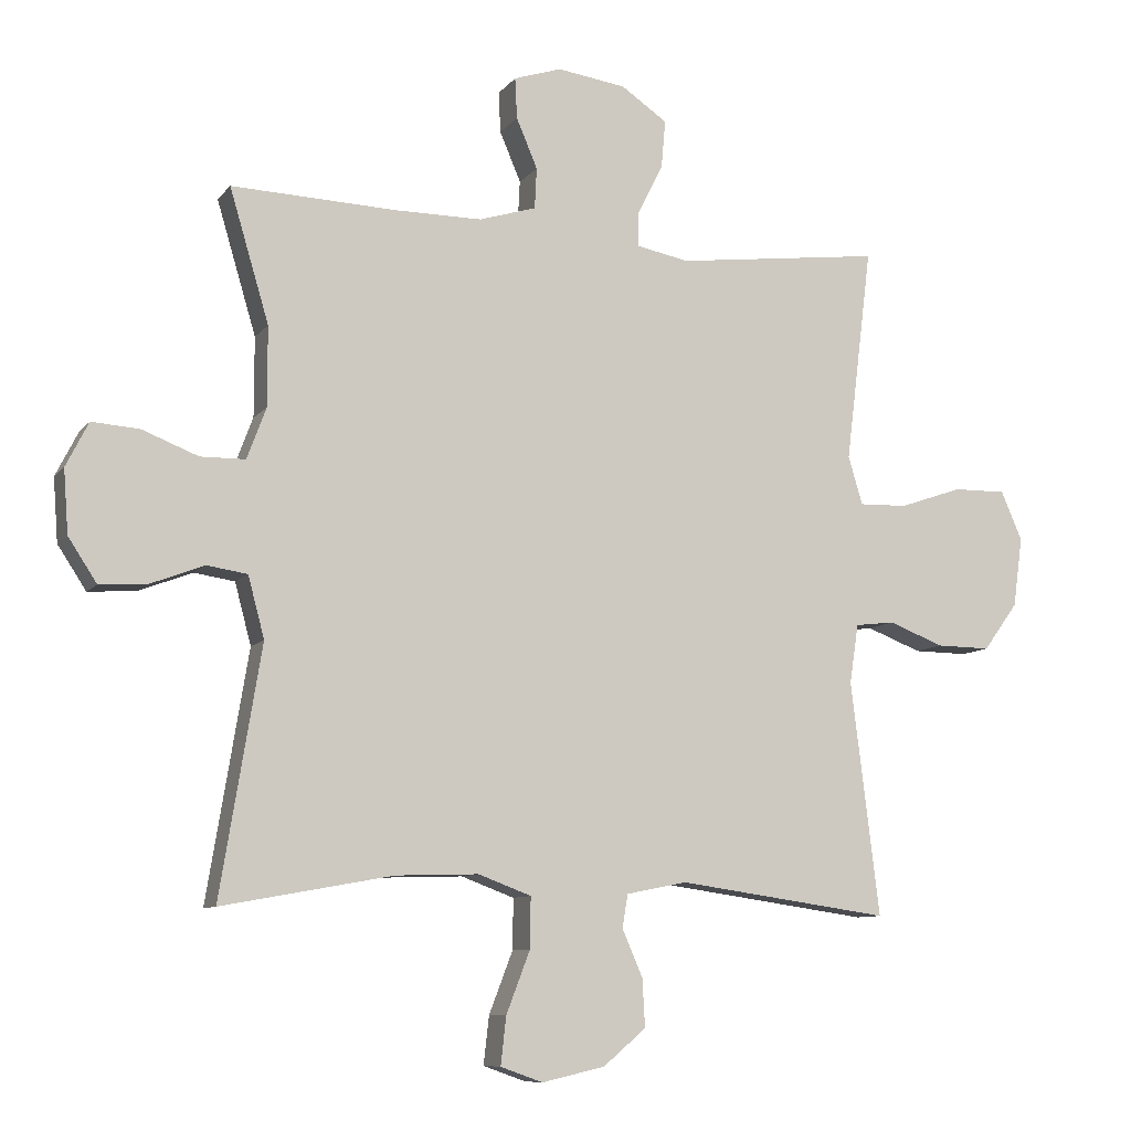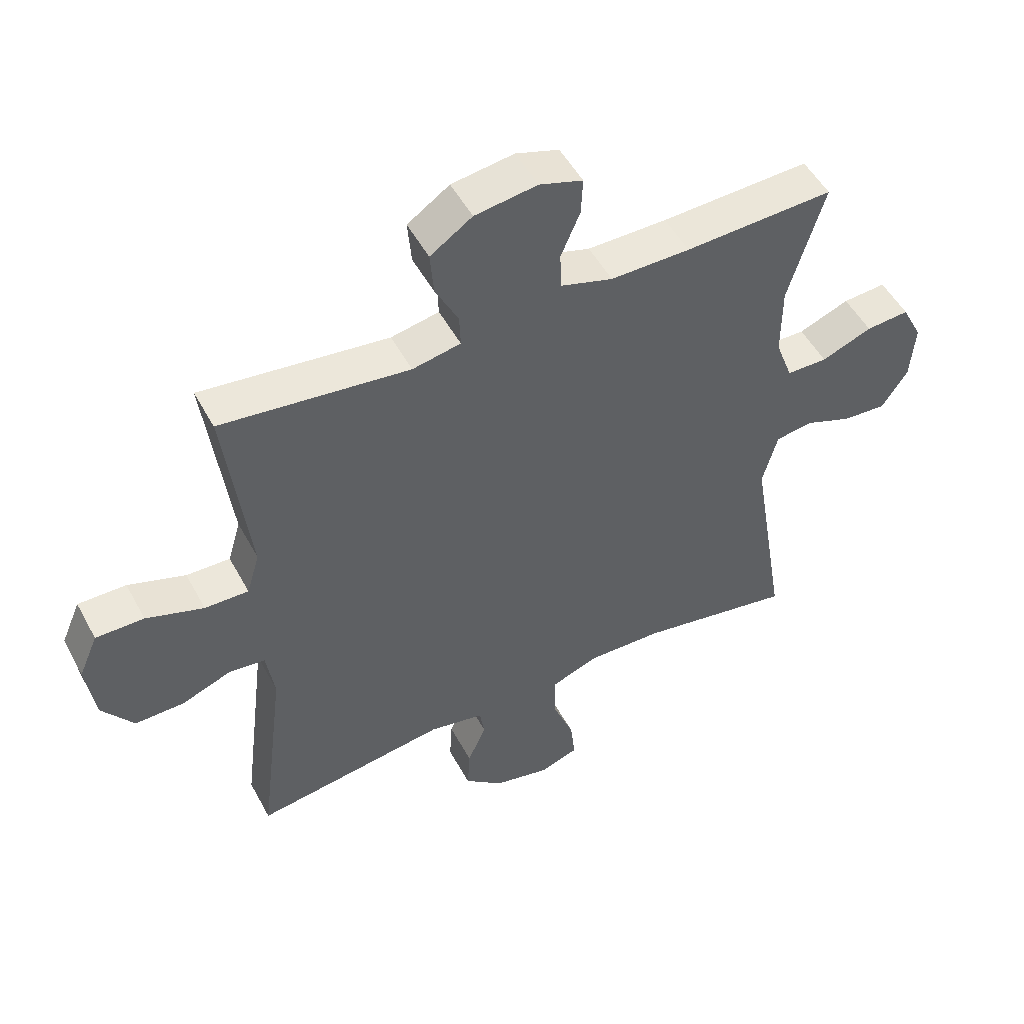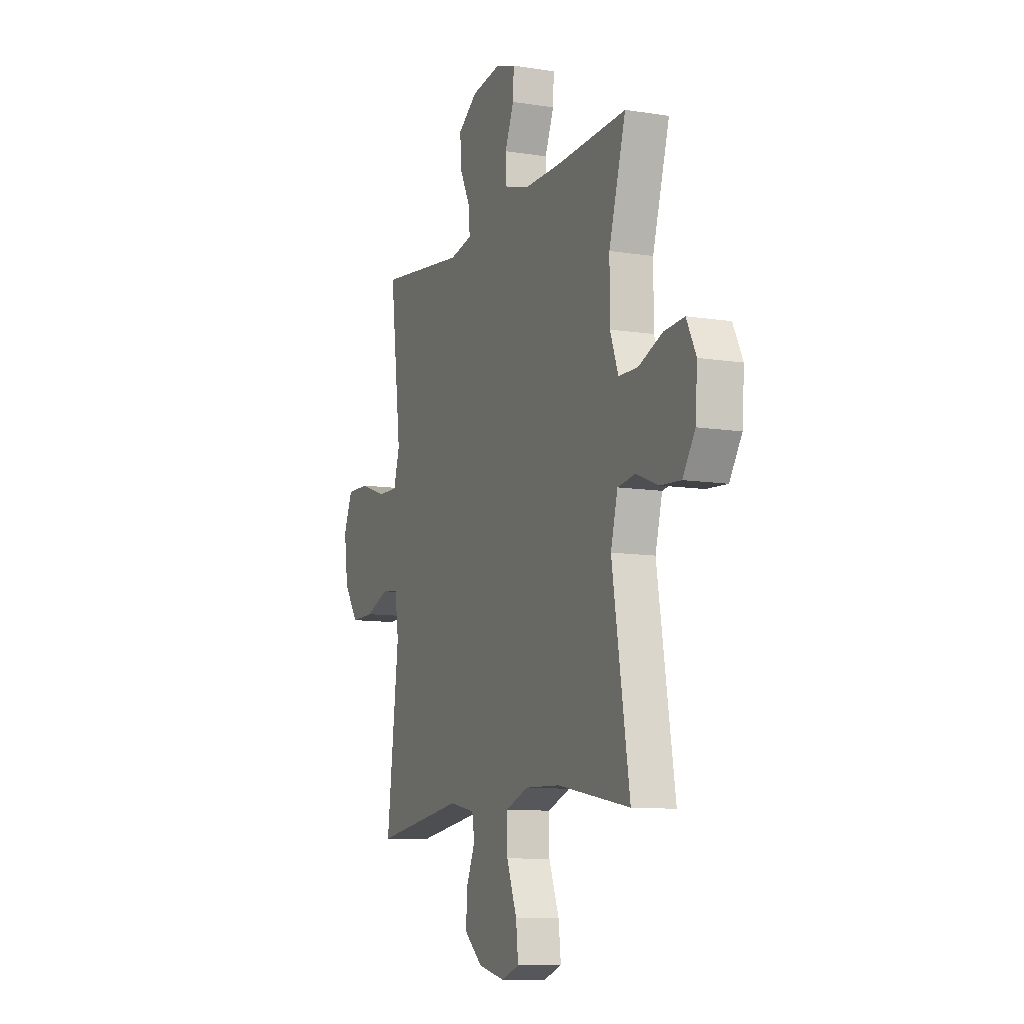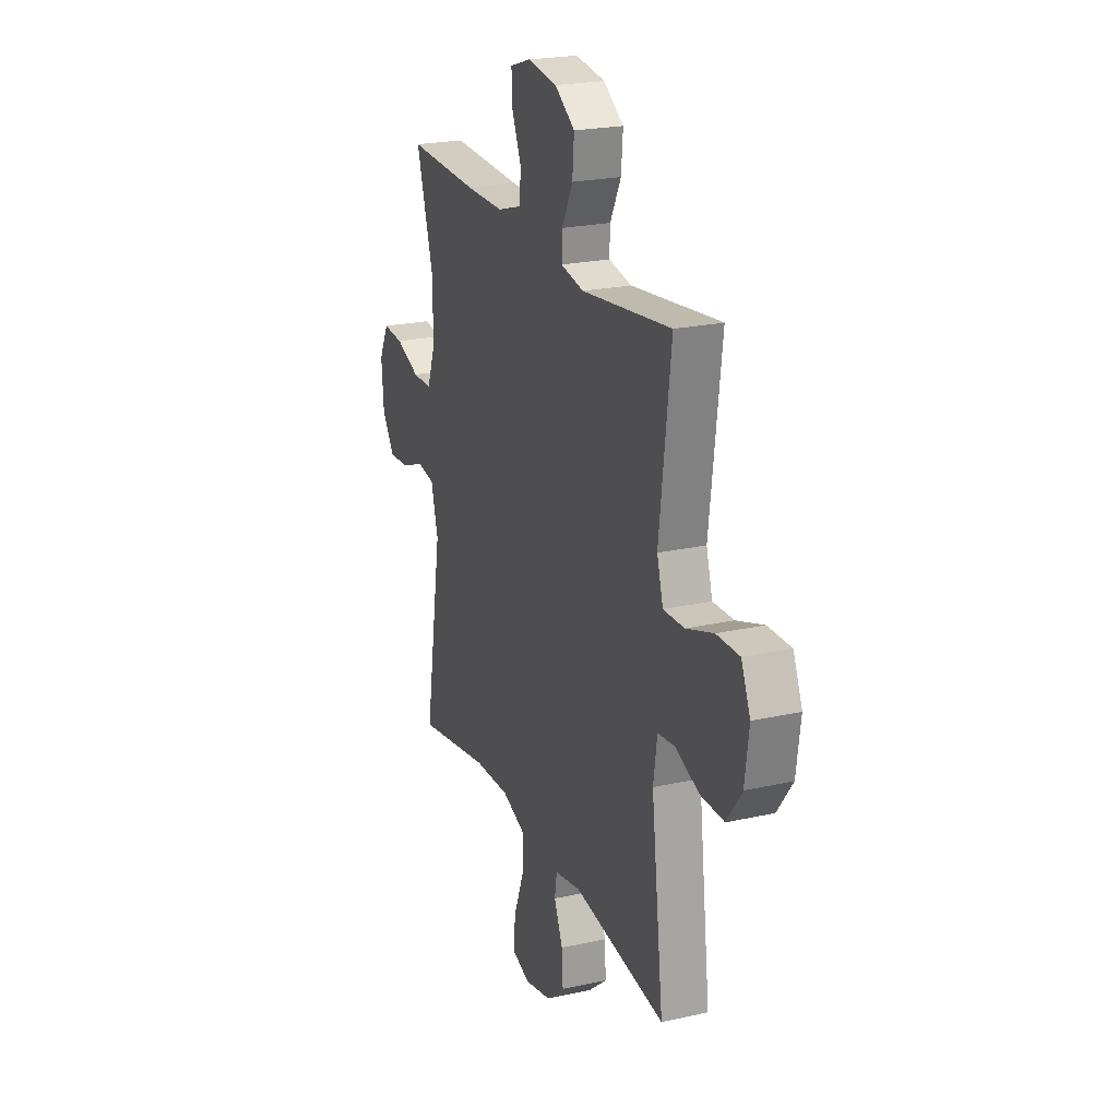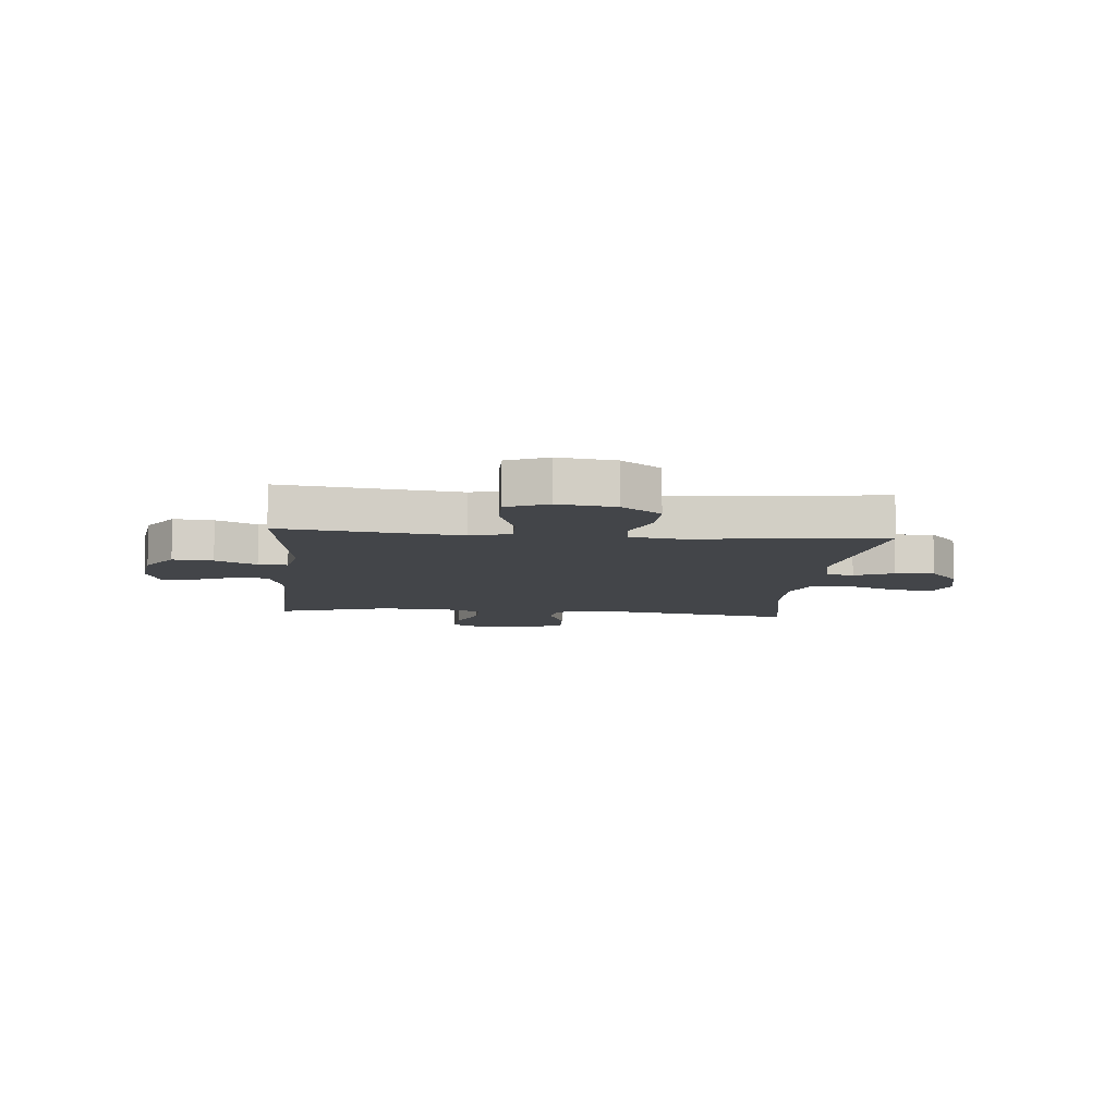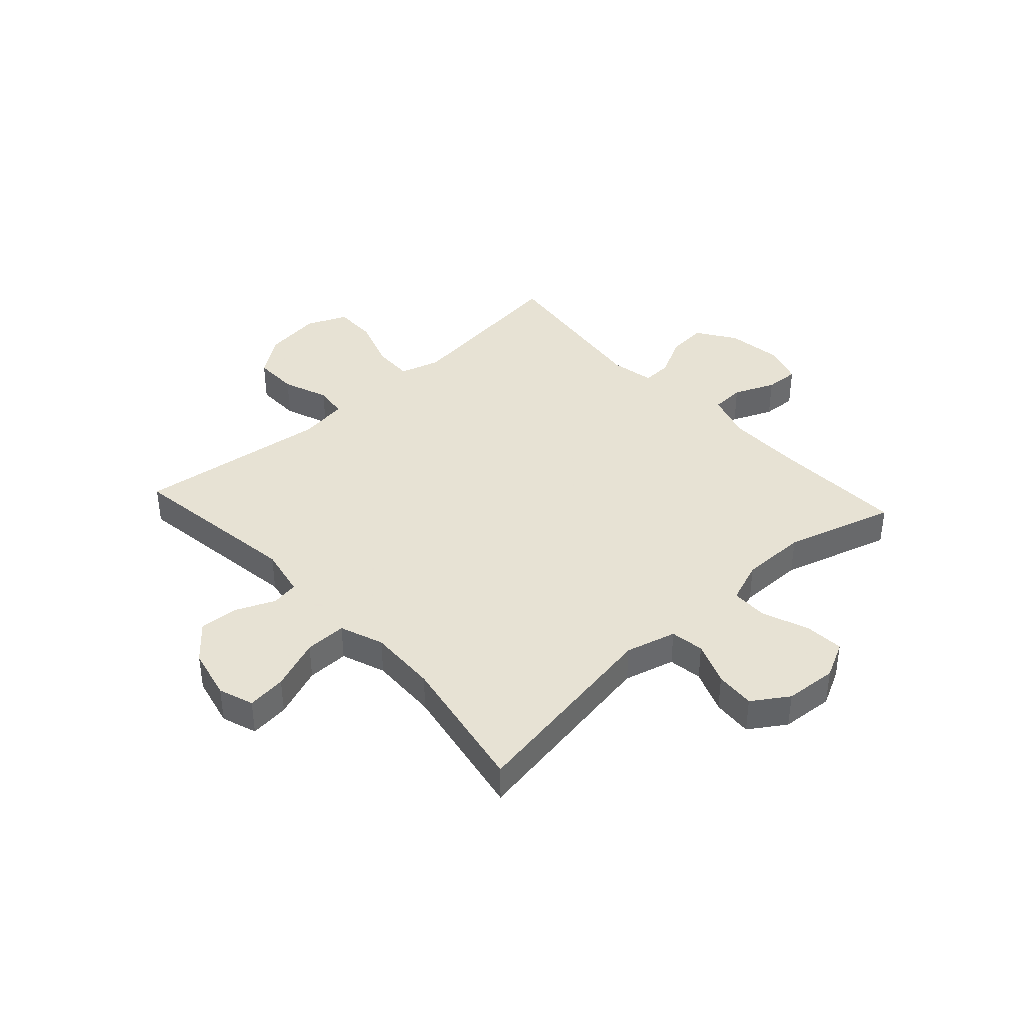
<metadata>
{"format":"obj","ext":"obj","renderer":"f3d","projection":"perspective","resolution":1024,"background":"white","views":[{"elev":-9.1,"azim":-21.5,"up":"+Z"},{"elev":50.9,"azim":152.3,"up":"+Z"},{"elev":-10.0,"azim":-112.2,"up":"+Z"},{"elev":22.6,"azim":68.9,"up":"+Z"},{"elev":-8.8,"azim":84.6,"up":"+Y"},{"elev":39.7,"azim":-132.4,"up":"+Y"}]}
</metadata>
<code>
v -0.5 0.07 0.5
v -0.258 0.07 0.491
v -0.129 0.07 0.491
v -0.045 0.07 0.517
v -0.042 0.07 0.577
v -0.073 0.07 0.65
v -0.076 0.07 0.71
v -0.006 0.07 0.733
v 0.095 0.07 0.719
v 0.163 0.07 0.673
v 0.157 0.07 0.602
v 0.12 0.07 0.529
v 0.118 0.07 0.477
v 0.196 0.07 0.462
v 0.5 0.07 0.5
v 0.475 0.07 0.298
v 0.461 0.07 0.185
v 0.482 0.07 0.114
v 0.553 0.07 0.116
v 0.646 0.07 0.148
v 0.724 0.07 0.149
v 0.755 0.07 0.077
v 0.741 0.07 -0.025
v 0.69 0.07 -0.095
v 0.61 0.07 -0.094
v 0.529 0.07 -0.063
v 0.471 0.07 -0.07
v 0.458 0.07 -0.157
v 0.5 0.07 -0.5
v 0.187 0.07 -0.456
v 0.098 0.07 -0.474
v 0.09 0.07 -0.523
v 0.12 0.07 -0.592
v 0.124 0.07 -0.662
v 0.061 0.07 -0.715
v -0.031 0.07 -0.736
v -0.093 0.07 -0.714
v -0.085 0.07 -0.644
v -0.05 0.07 -0.553
v -0.049 0.07 -0.479
v -0.127 0.07 -0.45
v -0.249 0.07 -0.454
v -0.5 0.07 -0.5
v -0.44 0.07 -0.137
v -0.464 0.07 -0.047
v -0.524 0.07 -0.038
v -0.601 0.07 -0.068
v -0.672 0.07 -0.073
v -0.714 0.07 -0.009
v -0.721 0.07 0.084
v -0.688 0.07 0.149
v -0.618 0.07 0.144
v -0.536 0.07 0.112
v -0.47 0.07 0.113
v -0.442 0.07 0.188
v -0.442 0.07 0.305
v -0.5 0 0.5
v -0.258 0 0.491
v -0.129 0 0.491
v -0.045 0 0.517
v -0.042 0 0.577
v -0.073 0 0.65
v -0.076 0 0.71
v -0.006 0 0.733
v 0.095 0 0.719
v 0.163 0 0.673
v 0.157 0 0.602
v 0.12 0 0.529
v 0.118 0 0.477
v 0.196 0 0.462
v 0.5 0 0.5
v 0.475 0 0.298
v 0.461 0 0.185
v 0.482 0 0.114
v 0.553 0 0.116
v 0.646 0 0.148
v 0.724 0 0.149
v 0.755 0 0.077
v 0.741 0 -0.025
v 0.69 0 -0.095
v 0.61 0 -0.094
v 0.529 0 -0.063
v 0.471 0 -0.07
v 0.458 0 -0.157
v 0.5 0 -0.5
v 0.187 0 -0.456
v 0.098 0 -0.474
v 0.09 0 -0.523
v 0.12 0 -0.592
v 0.124 0 -0.662
v 0.061 0 -0.715
v -0.031 0 -0.736
v -0.093 0 -0.714
v -0.085 0 -0.644
v -0.05 0 -0.553
v -0.049 0 -0.479
v -0.127 0 -0.45
v -0.249 0 -0.454
v -0.5 0 -0.5
v -0.44 0 -0.137
v -0.464 0 -0.047
v -0.524 0 -0.038
v -0.601 0 -0.068
v -0.672 0 -0.073
v -0.714 0 -0.009
v -0.721 0 0.084
v -0.688 0 0.149
v -0.618 0 0.144
v -0.536 0 0.112
v -0.47 0 0.113
v -0.442 0 0.188
v -0.442 0 0.305
f 50 51 52 53
f 50 53 54
f 49 50 54
f 46 47 48 49
f 45 46 49 54
f 44 45 54 55
f 42 43 44
f 41 42 44 55
f 36 37 38 39
f 36 39 40
f 35 36 40
f 32 33 34 35
f 32 35 40
f 31 32 40 41
f 28 29 30
f 27 28 30 31
f 23 24 25 26
f 23 26 27
f 22 23 27
f 19 20 21 22
f 18 19 22 27
f 17 18 27 31
f 14 15 16 17
f 13 14 17 31
f 9 10 11 12
f 9 12 13
f 5 6 7 8
f 4 5 8 9
f 56 1 2
f 56 2 3
f 55 56 3 4
f 41 55 4
f 13 31 41
f 4 9 13 41
f 109 108 107 106
f 110 109 106
f 110 106 105
f 105 104 103 102
f 110 105 102 101
f 111 110 101 100
f 100 99 98
f 111 100 98 97
f 95 94 93 92
f 96 95 92
f 96 92 91
f 91 90 89 88
f 96 91 88
f 97 96 88 87
f 86 85 84
f 87 86 84 83
f 82 81 80 79
f 83 82 79
f 83 79 78
f 78 77 76 75
f 83 78 75 74
f 87 83 74 73
f 73 72 71 70
f 87 73 70 69
f 68 67 66 65
f 69 68 65
f 64 63 62 61
f 65 64 61 60
f 58 57 112
f 59 58 112
f 60 59 112 111
f 60 111 97
f 97 87 69
f 97 69 65 60
f 1 57 58 2
f 2 58 59 3
f 3 59 60 4
f 4 60 61 5
f 5 61 62 6
f 6 62 63 7
f 7 63 64 8
f 8 64 65 9
f 9 65 66 10
f 10 66 67 11
f 11 67 68 12
f 12 68 69 13
f 13 69 70 14
f 14 70 71 15
f 15 71 72 16
f 16 72 73 17
f 17 73 74 18
f 18 74 75 19
f 19 75 76 20
f 20 76 77 21
f 21 77 78 22
f 22 78 79 23
f 23 79 80 24
f 24 80 81 25
f 25 81 82 26
f 26 82 83 27
f 27 83 84 28
f 28 84 85 29
f 29 85 86 30
f 30 86 87 31
f 31 87 88 32
f 32 88 89 33
f 33 89 90 34
f 34 90 91 35
f 35 91 92 36
f 36 92 93 37
f 37 93 94 38
f 38 94 95 39
f 39 95 96 40
f 40 96 97 41
f 41 97 98 42
f 42 98 99 43
f 43 99 100 44
f 44 100 101 45
f 45 101 102 46
f 46 102 103 47
f 47 103 104 48
f 48 104 105 49
f 49 105 106 50
f 50 106 107 51
f 51 107 108 52
f 52 108 109 53
f 53 109 110 54
f 54 110 111 55
f 55 111 112 56
f 56 112 57 1

</code>
